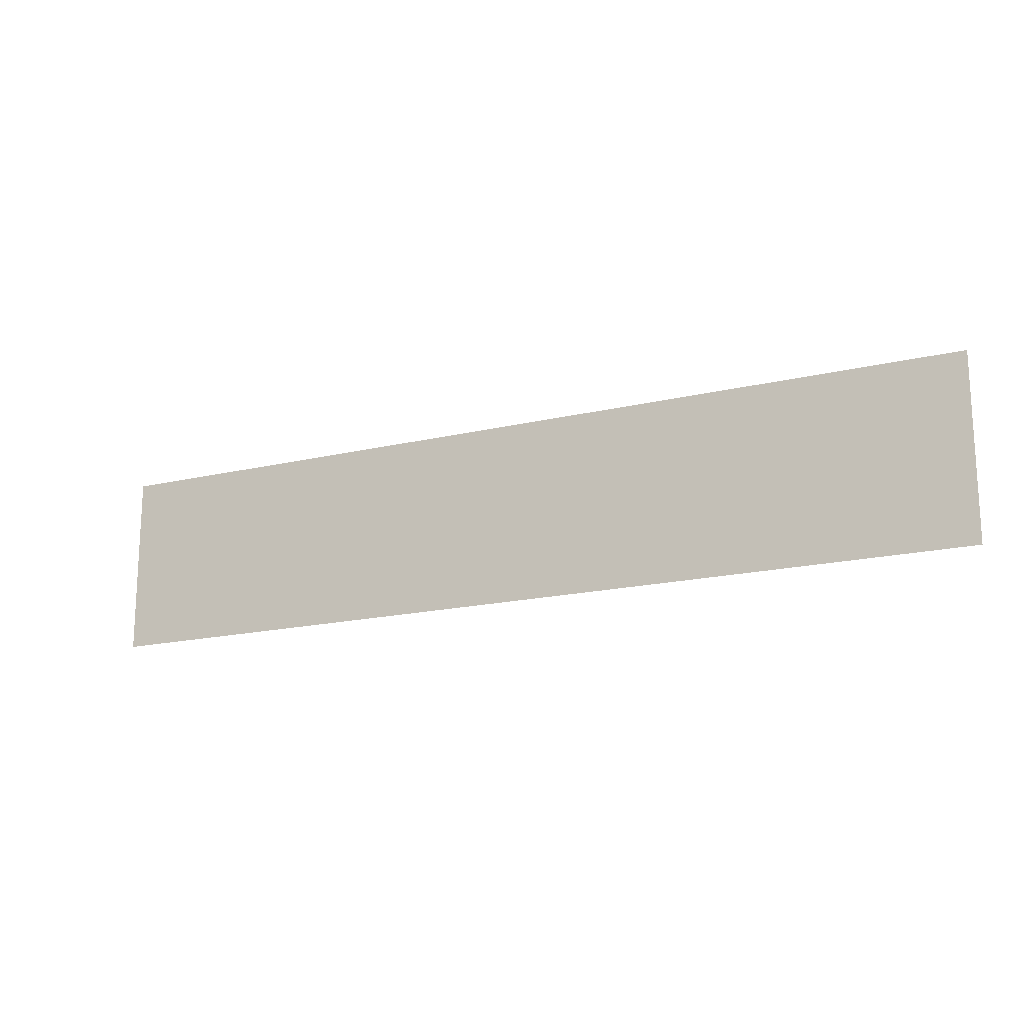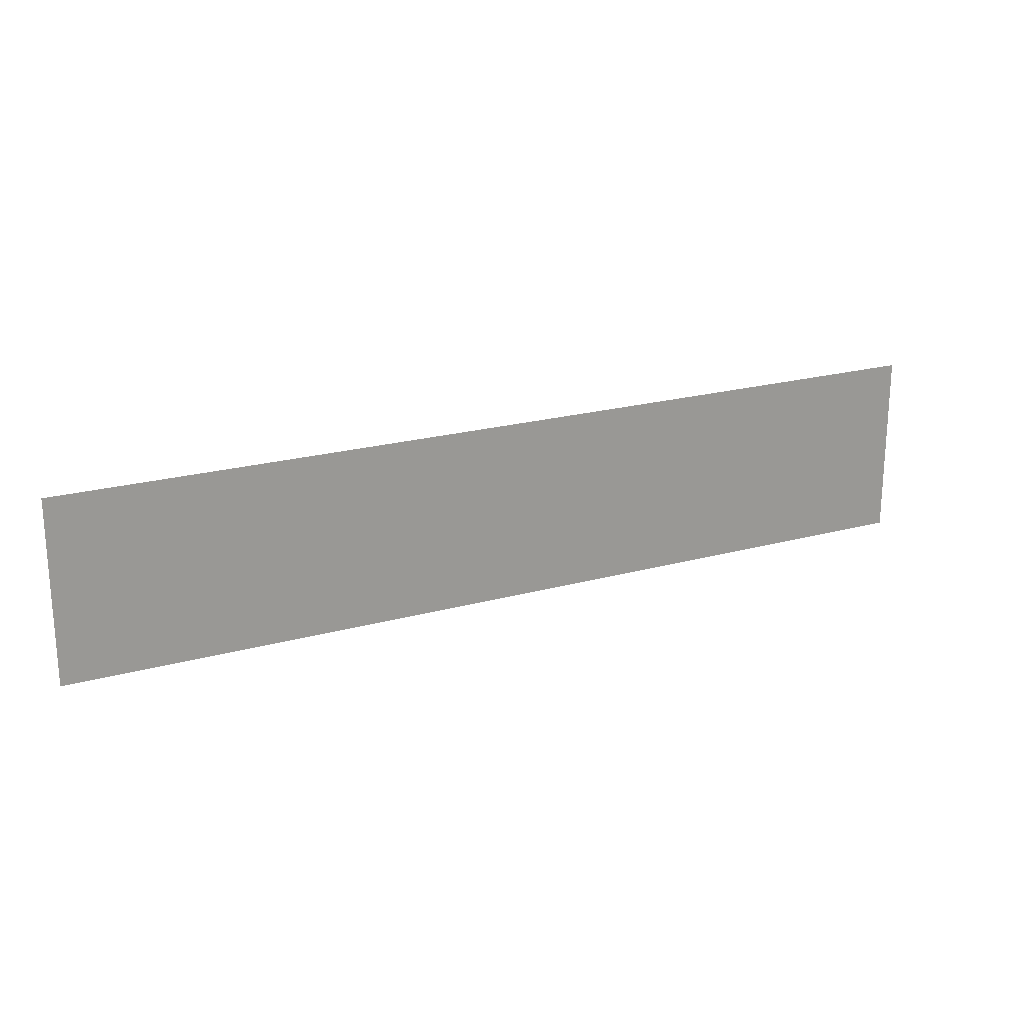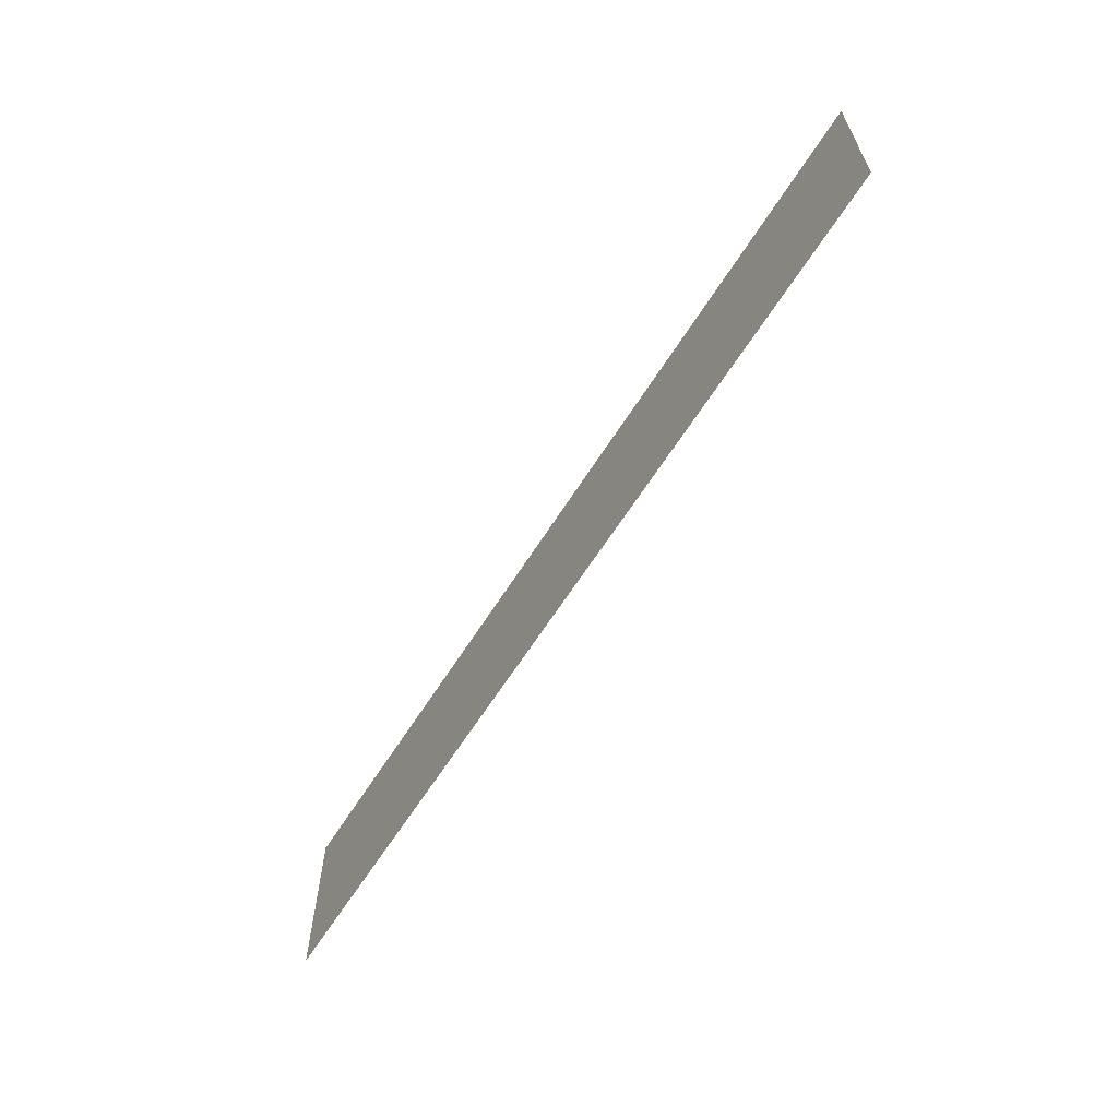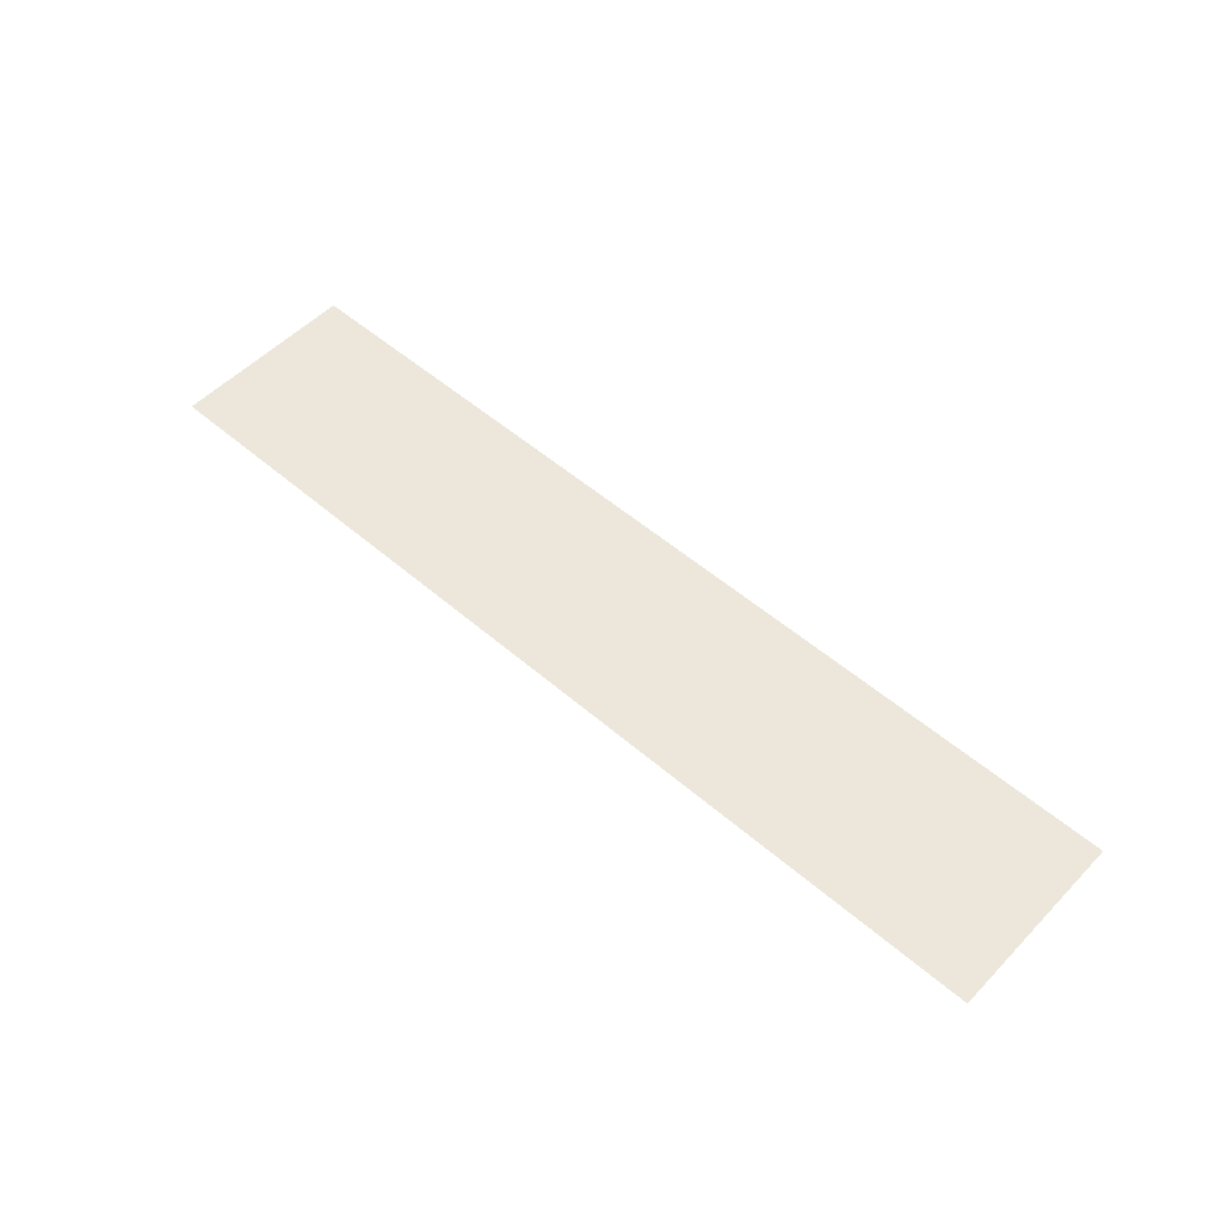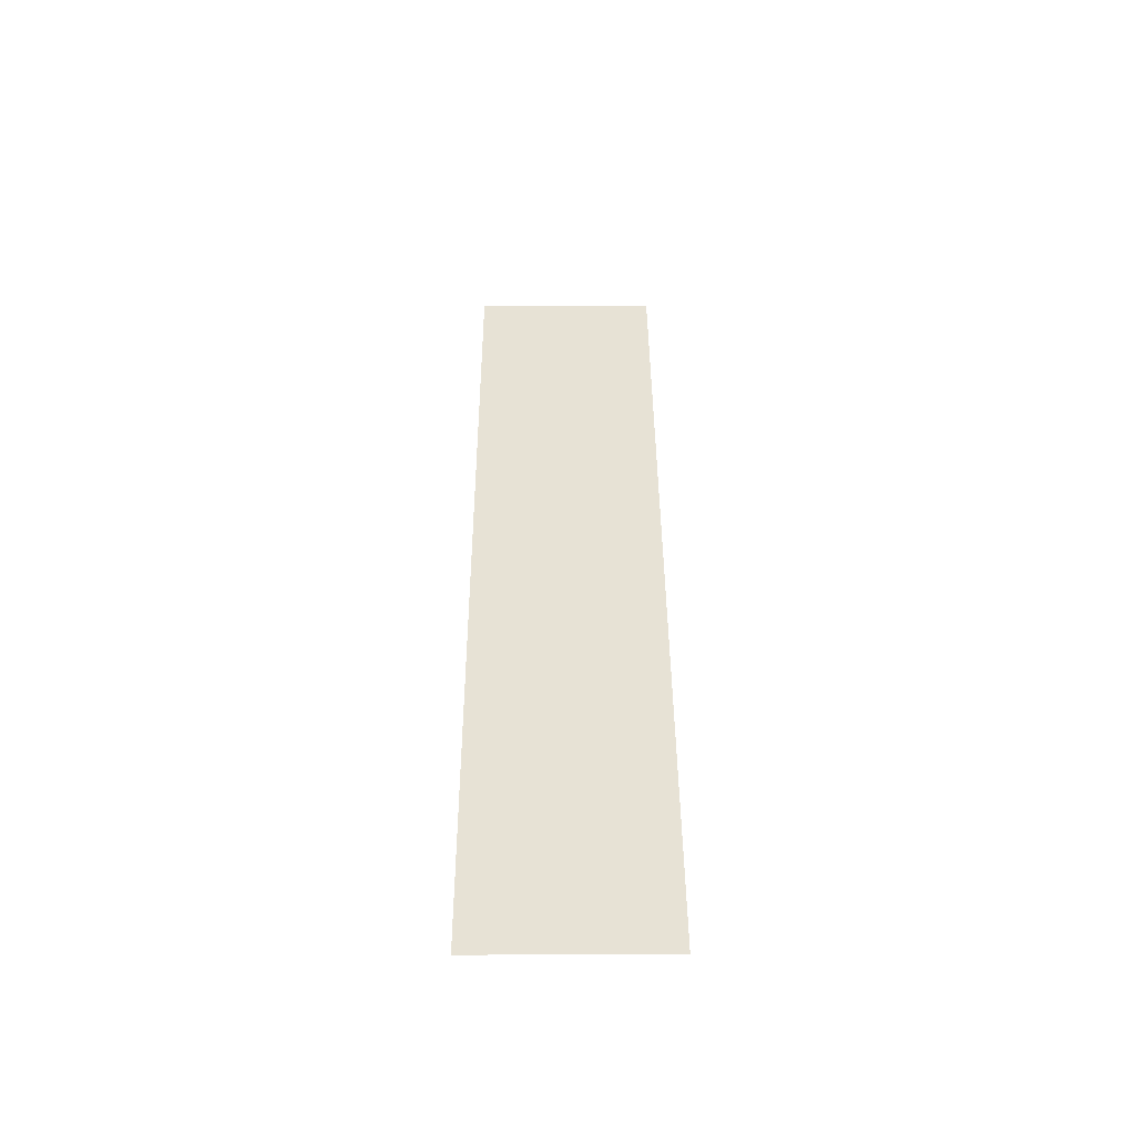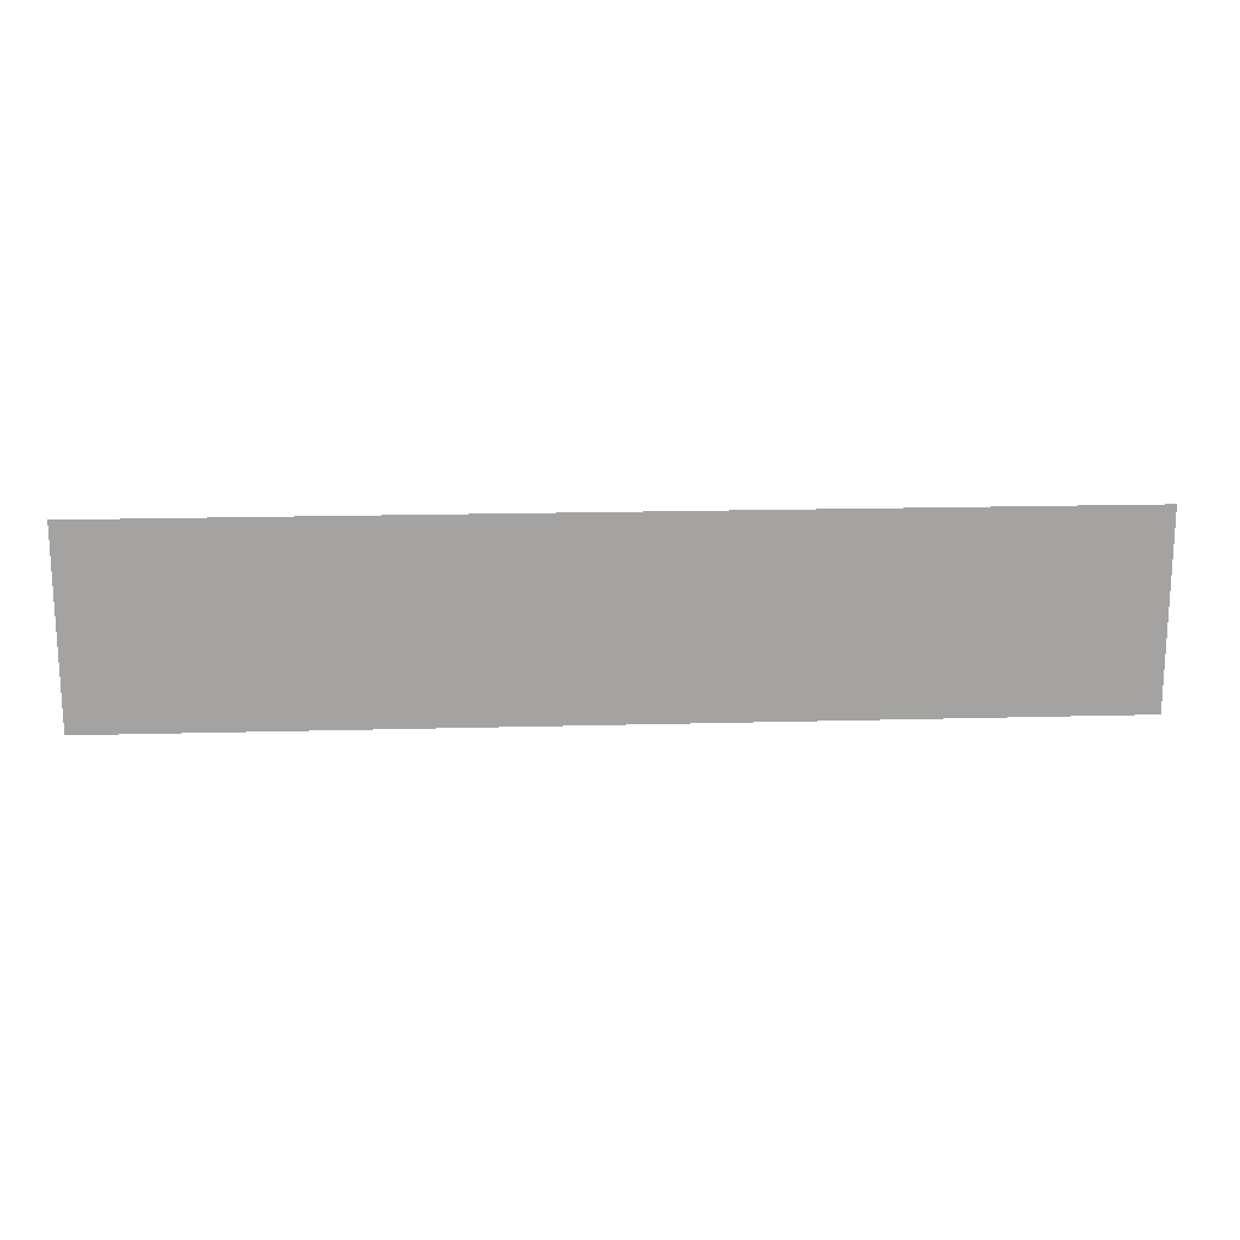
<metadata>
{"format":"obj","ext":"obj","renderer":"f3d","projection":"perspective","resolution":1024,"background":"white","views":[{"elev":-17.1,"azim":-154.0,"up":"+Y"},{"elev":21.3,"azim":-26.2,"up":"+Y"},{"elev":-62.4,"azim":-122.1,"up":"+Y"},{"elev":53.4,"azim":-137.4,"up":"+Z"},{"elev":40.3,"azim":89.7,"up":"+Z"},{"elev":17.2,"azim":-3.2,"up":"+Y"}]}
</metadata>
<code>
v -8.64 -4.16 0
v -8.96 -4.16 0
v -8.96 -3.84 0
v -8.64 -3.84 0
v -8.96 -4.16 0
v -9.28 -4.16 0
v -9.28 -3.84 0
v -8.96 -3.84 0
v -9.28 -4.16 0
v -9.6 -4.16 0
v -9.6 -3.84 0
v -9.28 -3.84 0
v -9.6 -4.16 0
v -9.92 -4.16 0
v -9.92 -3.84 0
v -9.6 -3.84 0
v -9.92 -4.16 0
v -10.24 -4.16 0
v -10.24 -3.84 0
v -9.92 -3.84 0
g Map_second_mesh_0009
f 1 2 3 4
f 5 6 7 8
f 9 10 11 12
f 13 14 15 16
f 17 18 19 20

</code>
